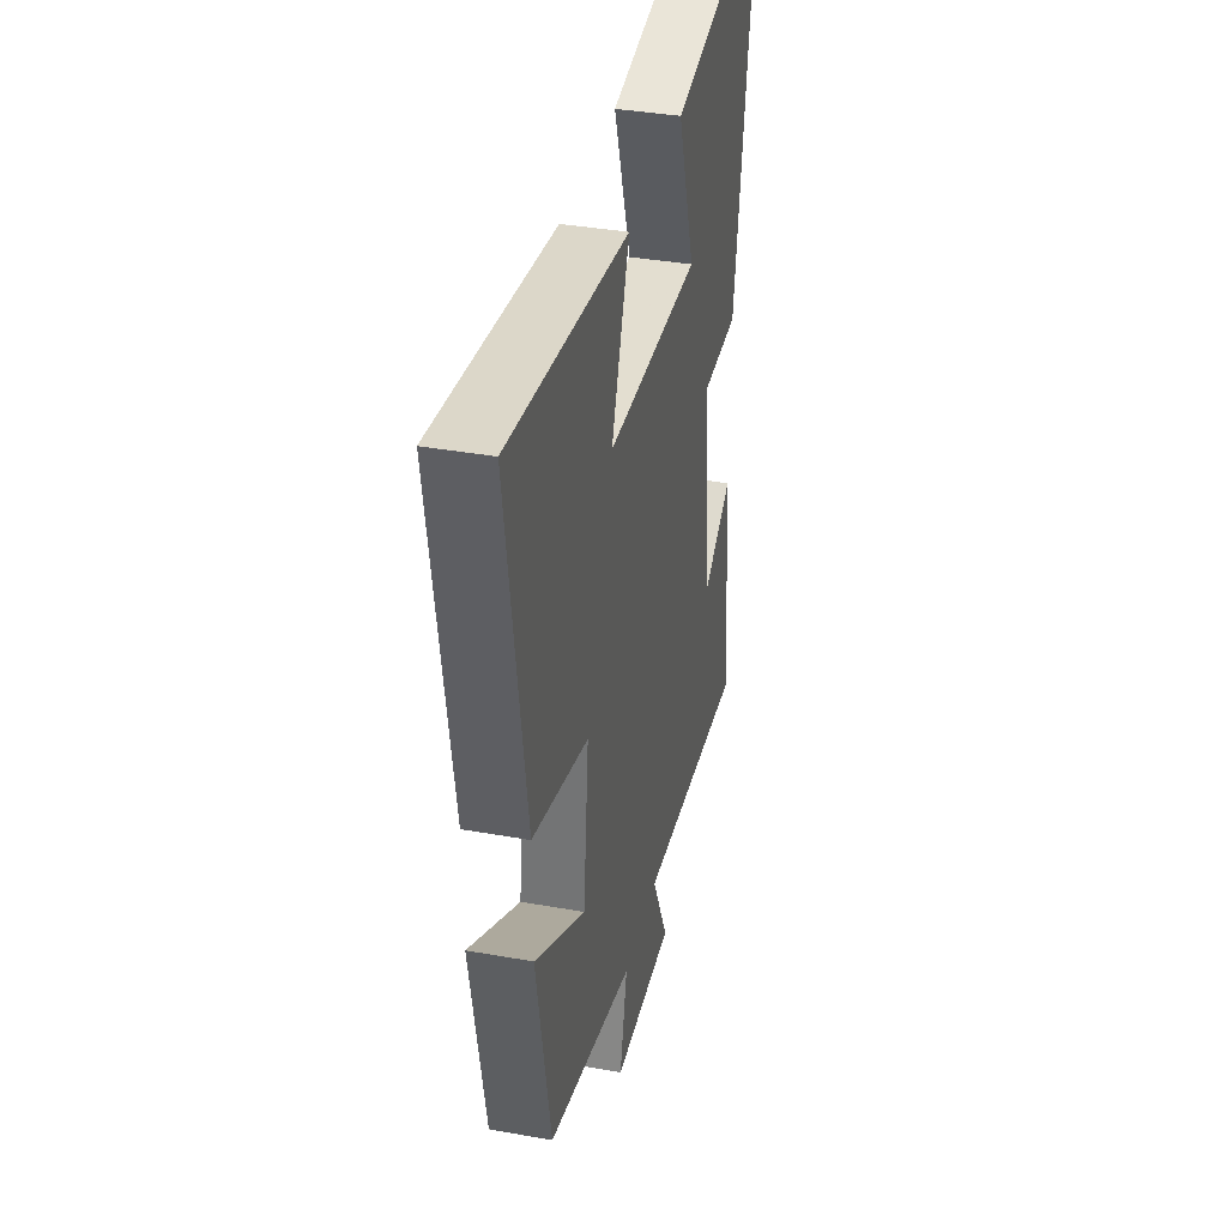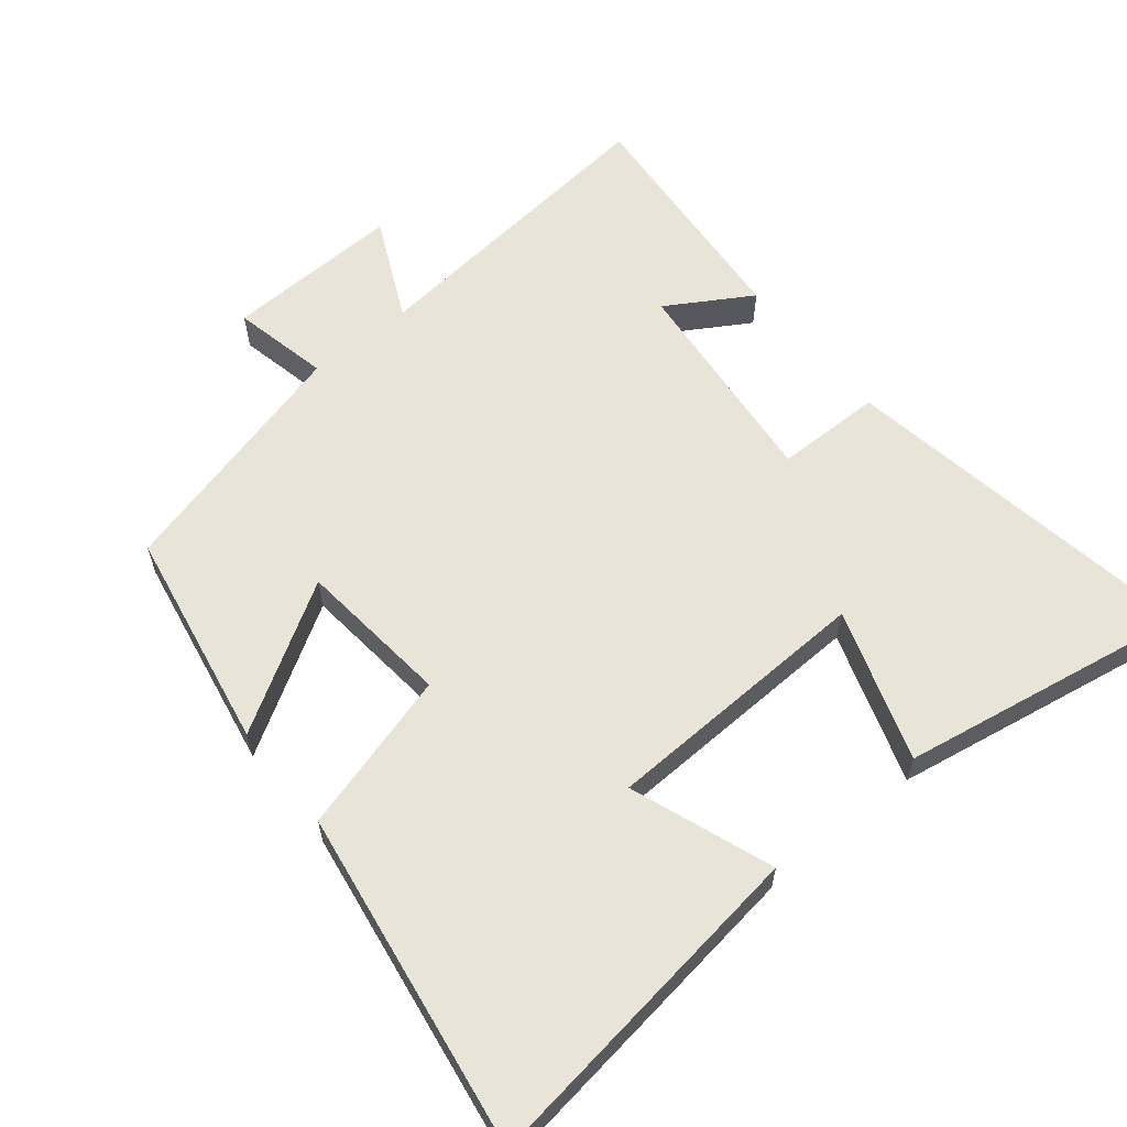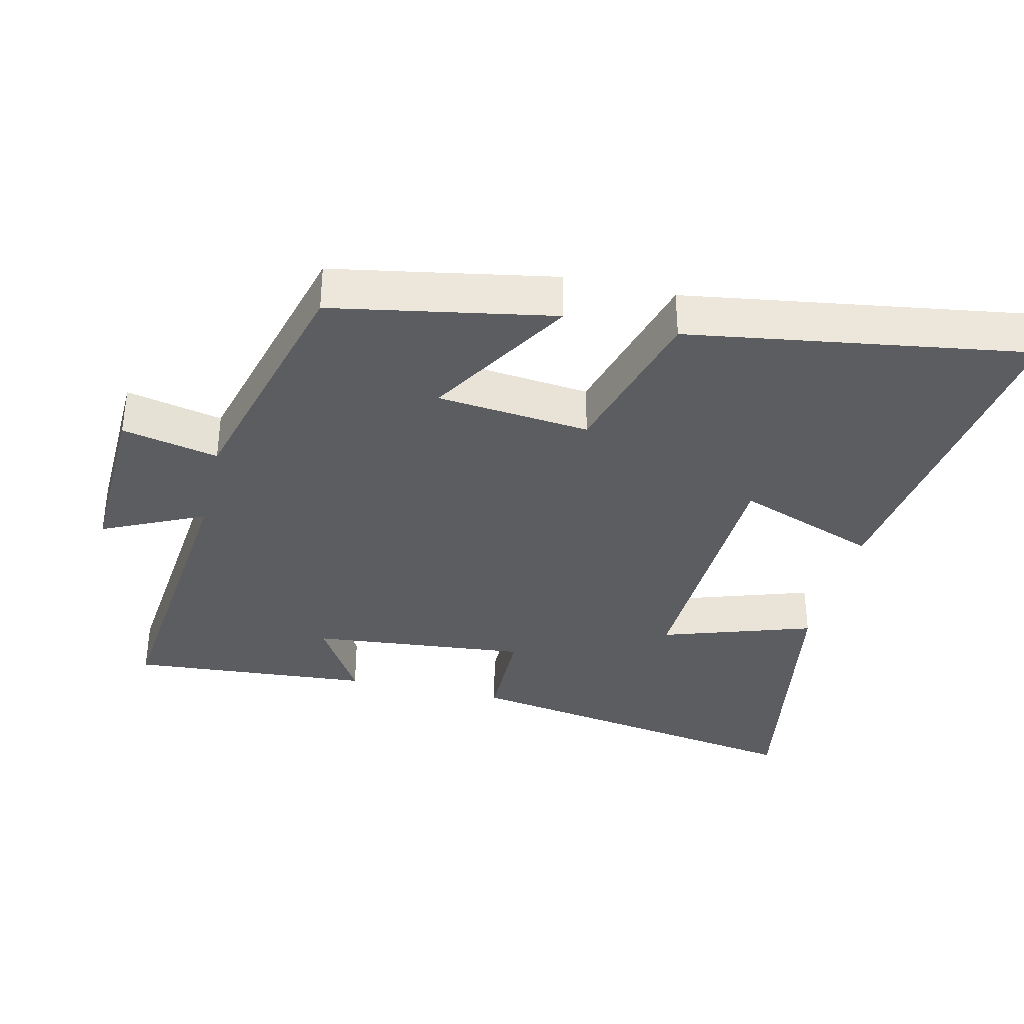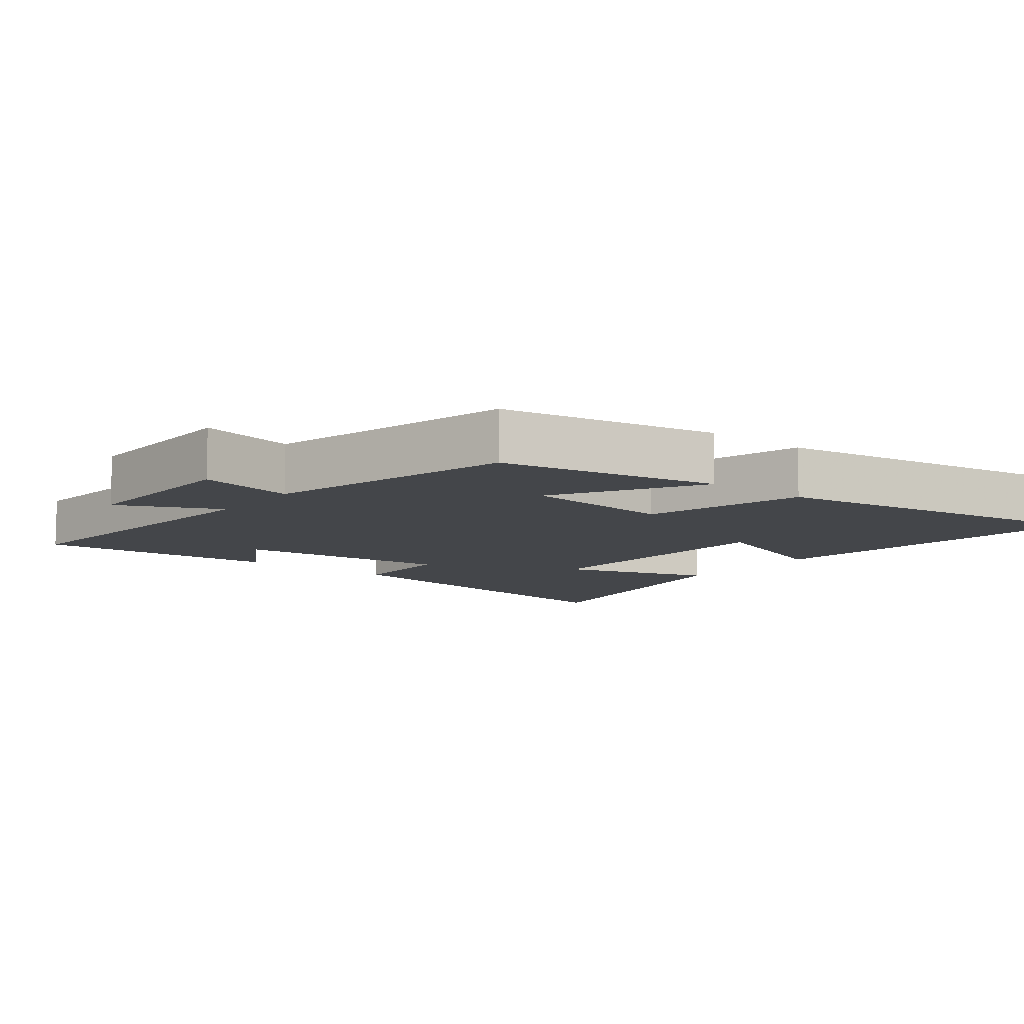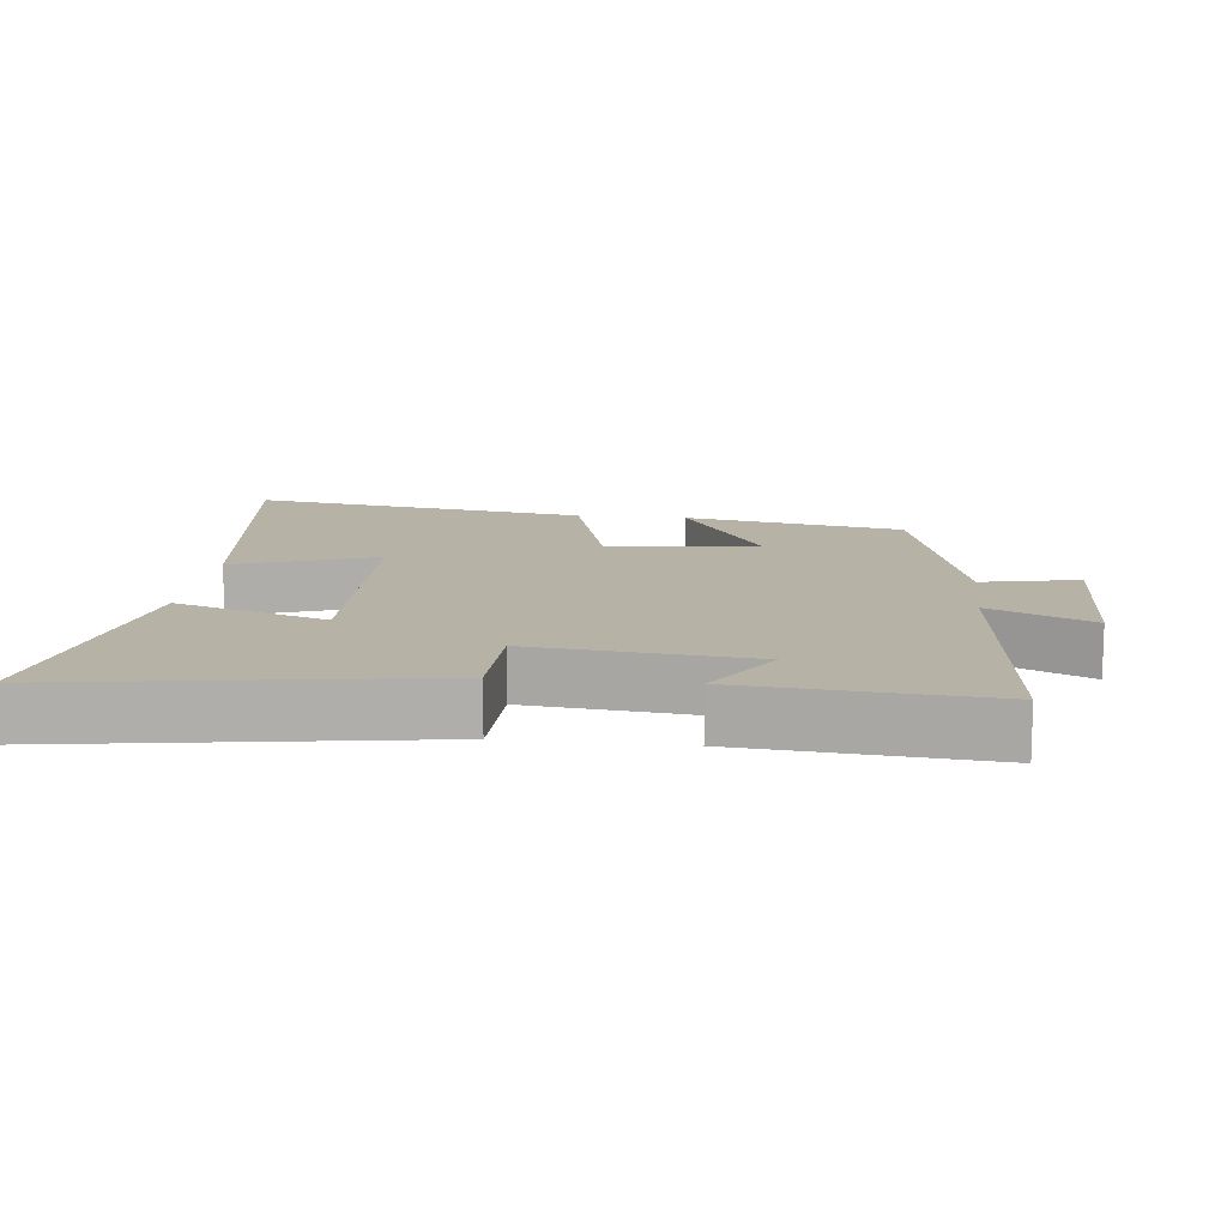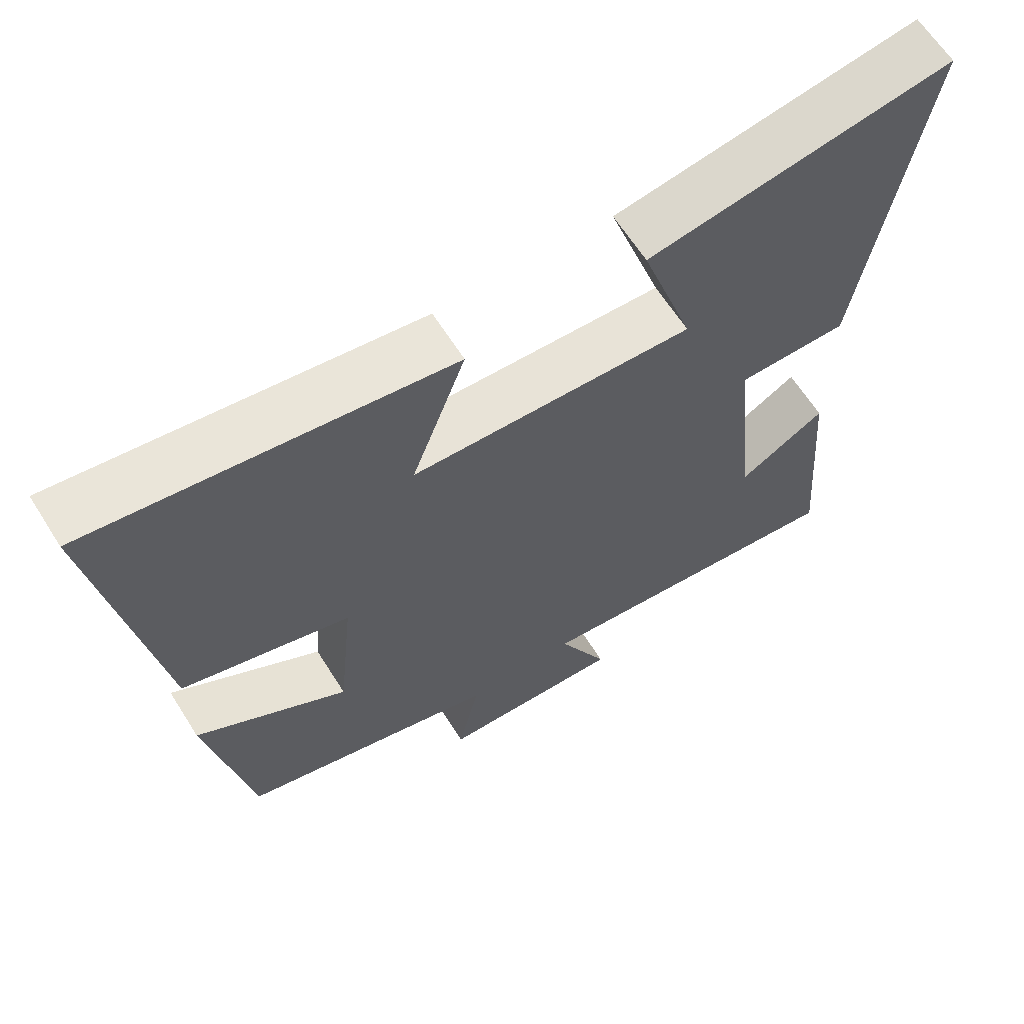
<metadata>
{"format":"obj","ext":"obj","renderer":"f3d","projection":"perspective","resolution":1024,"background":"white","views":[{"elev":37.5,"azim":-77.1,"up":"+Z"},{"elev":60.7,"azim":-39.2,"up":"+Y"},{"elev":-35.5,"azim":-103.4,"up":"+Y"},{"elev":-9.7,"azim":-128.0,"up":"+Y"},{"elev":12.5,"azim":96.6,"up":"+Y"},{"elev":63.7,"azim":-32.2,"up":"+Z"}]}
</metadata>
<code>
v -0.441 0.07 -0.406
v -0.5 0.07 -0.086
v -0.289 0.07 -0.213
v -0.267 0.07 0.009
v -0.5 0.07 0.074
v -0.577 0.07 0.567
v -0.081 0.07 0.5
v -0.156 0.07 0.294
v 0.236 0.07 0.28
v 0.163 0.07 0.5
v 0.584 0.07 0.574
v 0.5 0.07 0.05
v 0.346 0.07 0.048
v 0.378 0.07 -0.268
v 0.5 0.07 -0.194
v 0.529 0.07 -0.546
v 0.075 0.07 -0.5
v 0.145 0.07 -0.648
v -0.111 0.07 -0.64
v -0.081 0.07 -0.5
v -0.441 0 -0.406
v -0.5 0 -0.086
v -0.289 0 -0.213
v -0.267 0 0.009
v -0.5 0 0.074
v -0.577 0 0.567
v -0.081 0 0.5
v -0.156 0 0.294
v 0.236 0 0.28
v 0.163 0 0.5
v 0.584 0 0.574
v 0.5 0 0.05
v 0.346 0 0.048
v 0.378 0 -0.268
v 0.5 0 -0.194
v 0.529 0 -0.546
v 0.075 0 -0.5
v 0.145 0 -0.648
v -0.111 0 -0.64
v -0.081 0 -0.5
f 17 18 19 20
f 1 2 3
f 20 1 3
f 17 20 3
f 14 15 16 17
f 17 3 4
f 14 17 4
f 13 14 4
f 11 12 13
f 10 11 13
f 9 10 13
f 13 4 5
f 9 13 5
f 8 9 5
f 5 6 7 8
f 40 39 38 37
f 23 22 21
f 23 21 40
f 23 40 37
f 37 36 35 34
f 24 23 37
f 24 37 34
f 24 34 33
f 33 32 31
f 33 31 30
f 33 30 29
f 25 24 33
f 25 33 29
f 25 29 28
f 28 27 26 25
f 1 21 22 2
f 2 22 23 3
f 3 23 24 4
f 4 24 25 5
f 5 25 26 6
f 6 26 27 7
f 7 27 28 8
f 8 28 29 9
f 9 29 30 10
f 10 30 31 11
f 11 31 32 12
f 12 32 33 13
f 13 33 34 14
f 14 34 35 15
f 15 35 36 16
f 16 36 37 17
f 17 37 38 18
f 18 38 39 19
f 19 39 40 20
f 20 40 21 1

</code>
